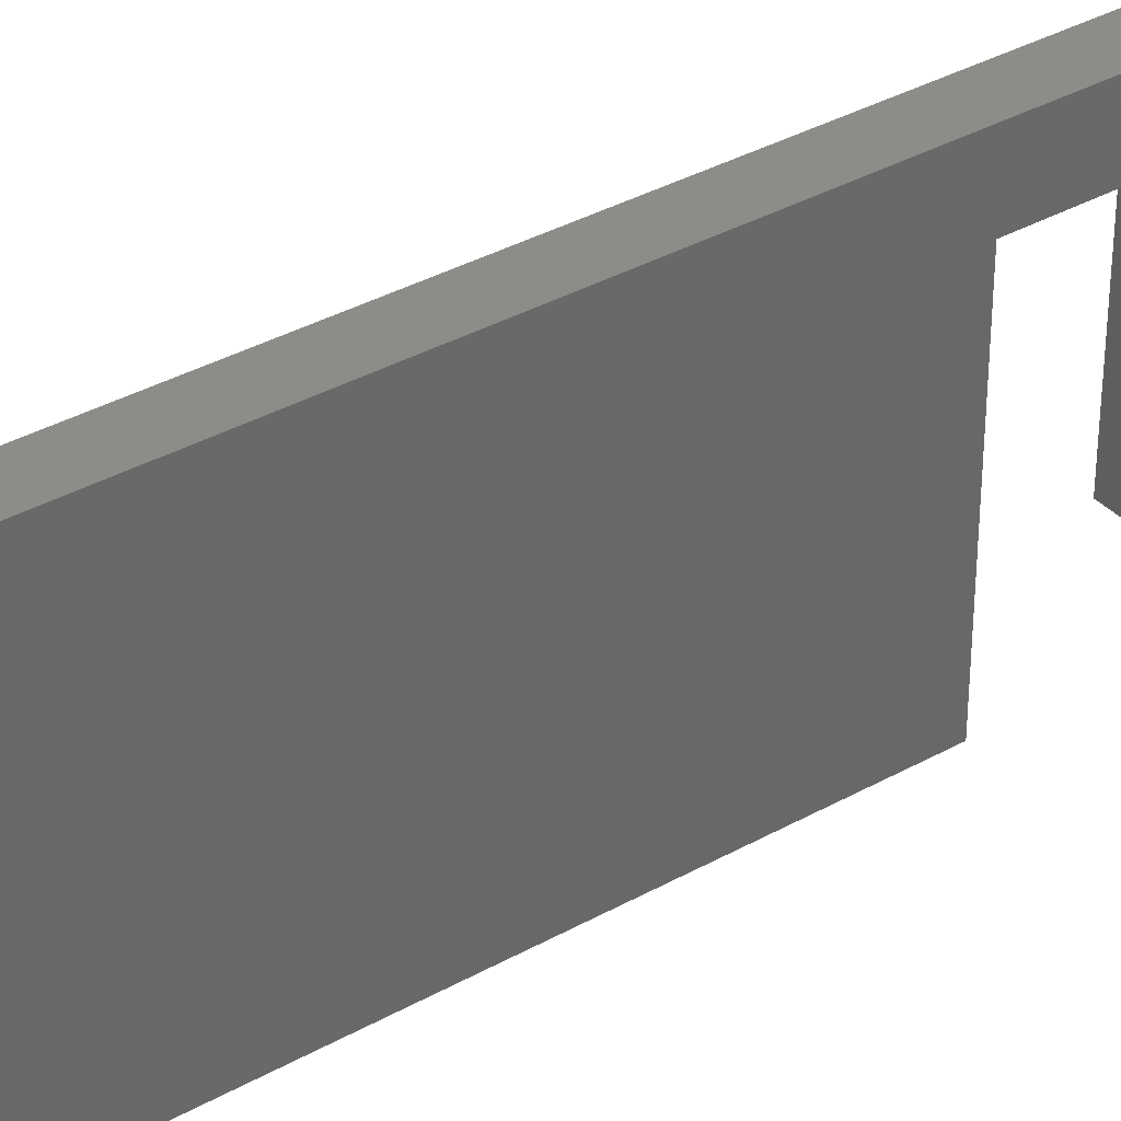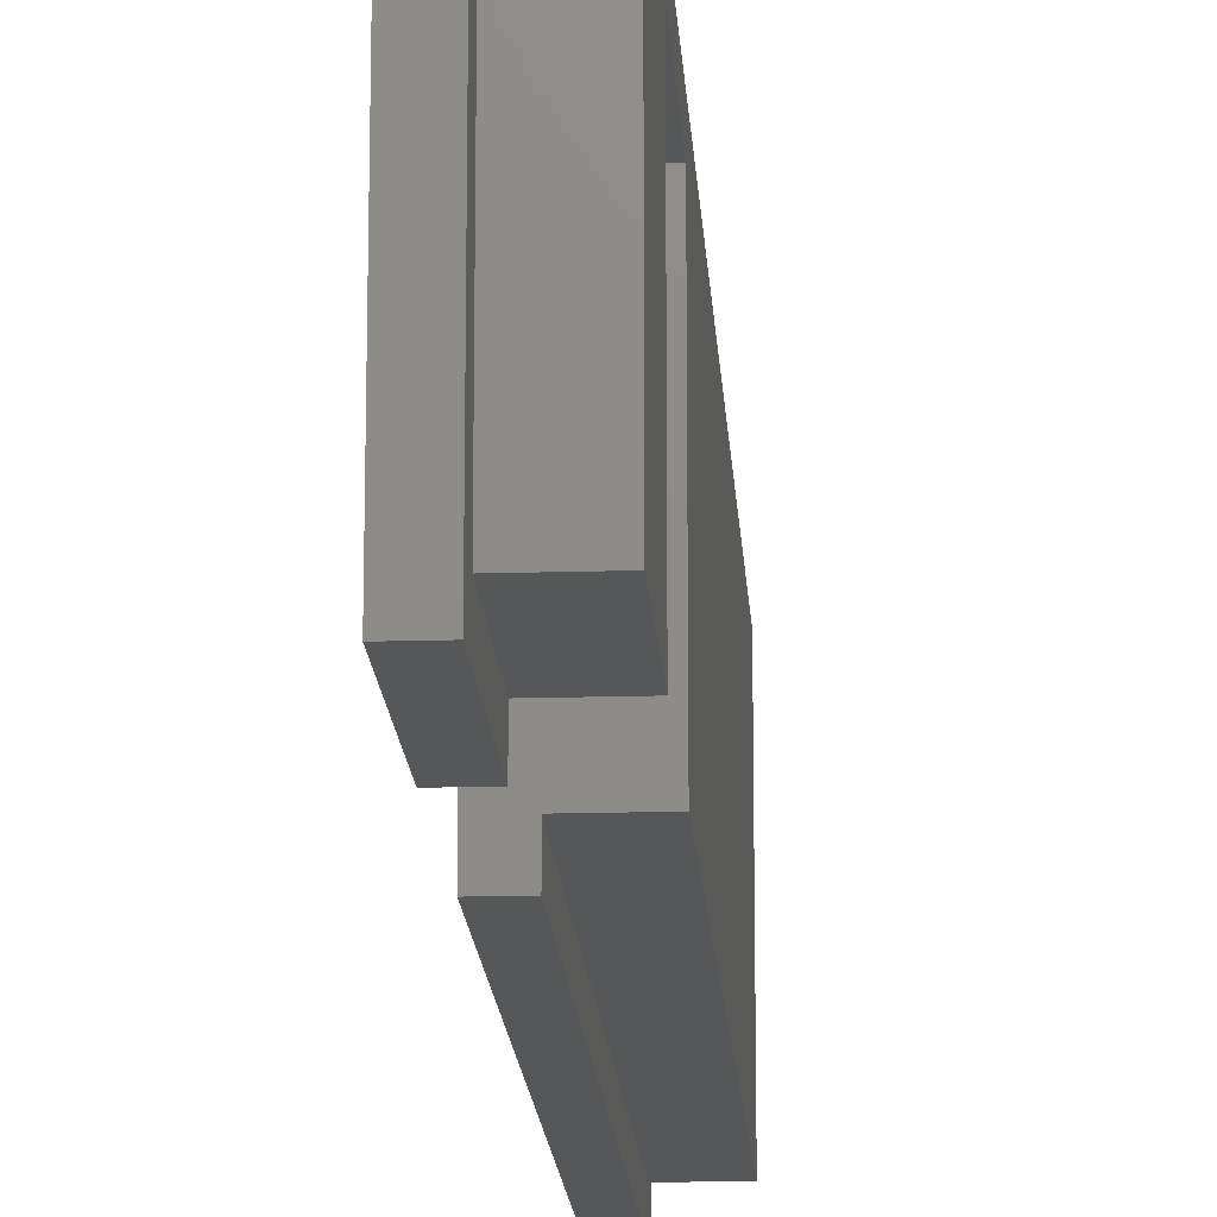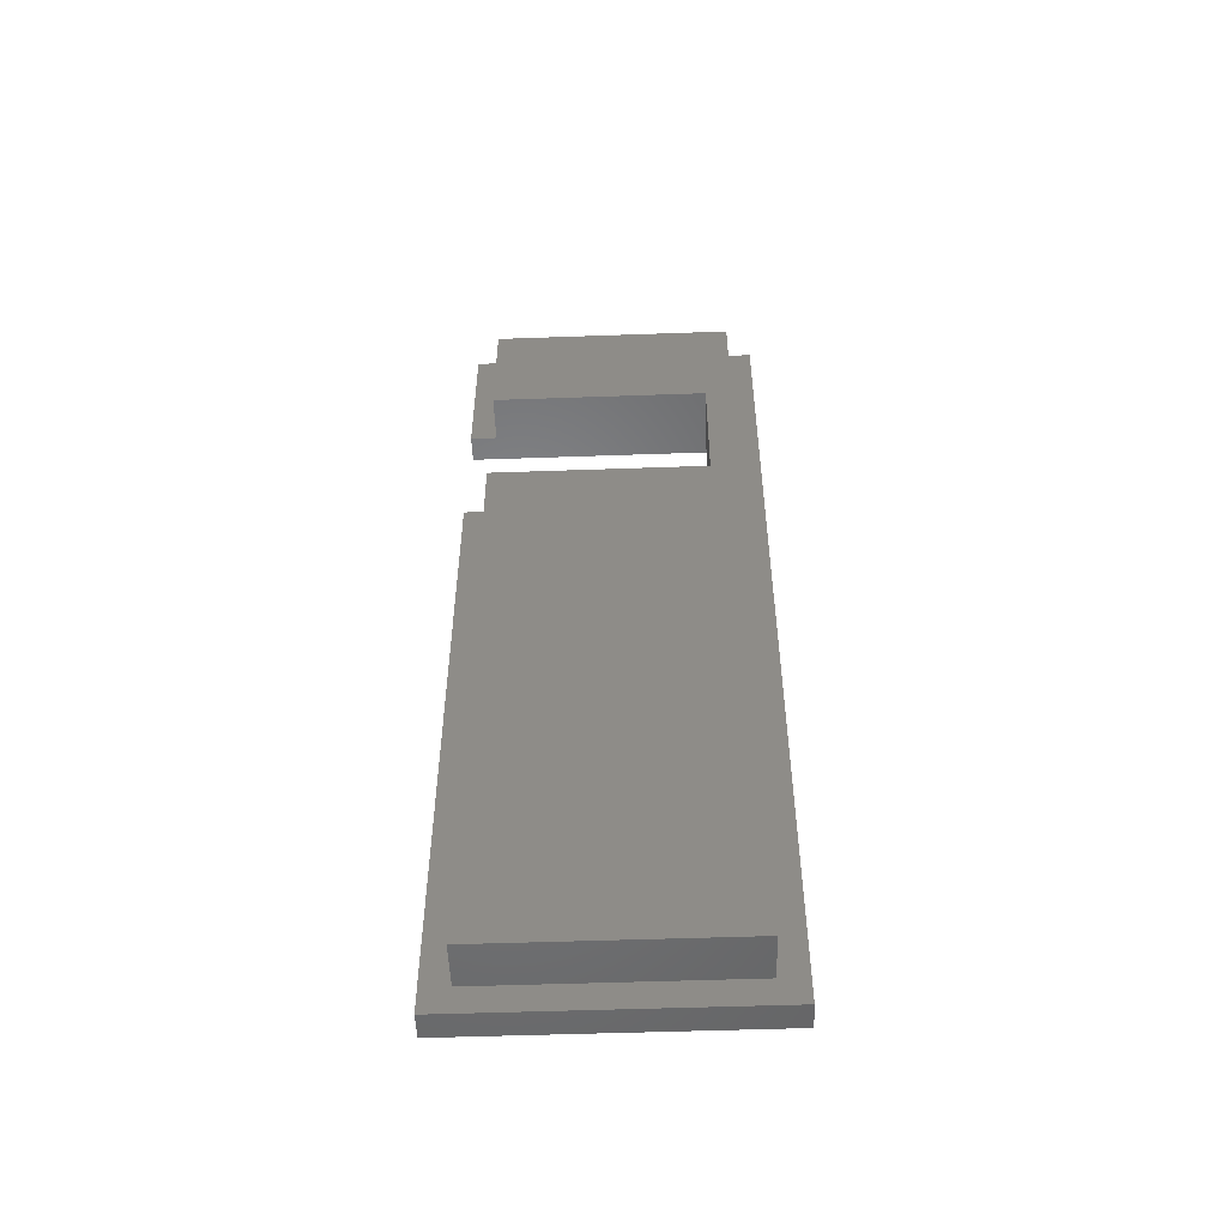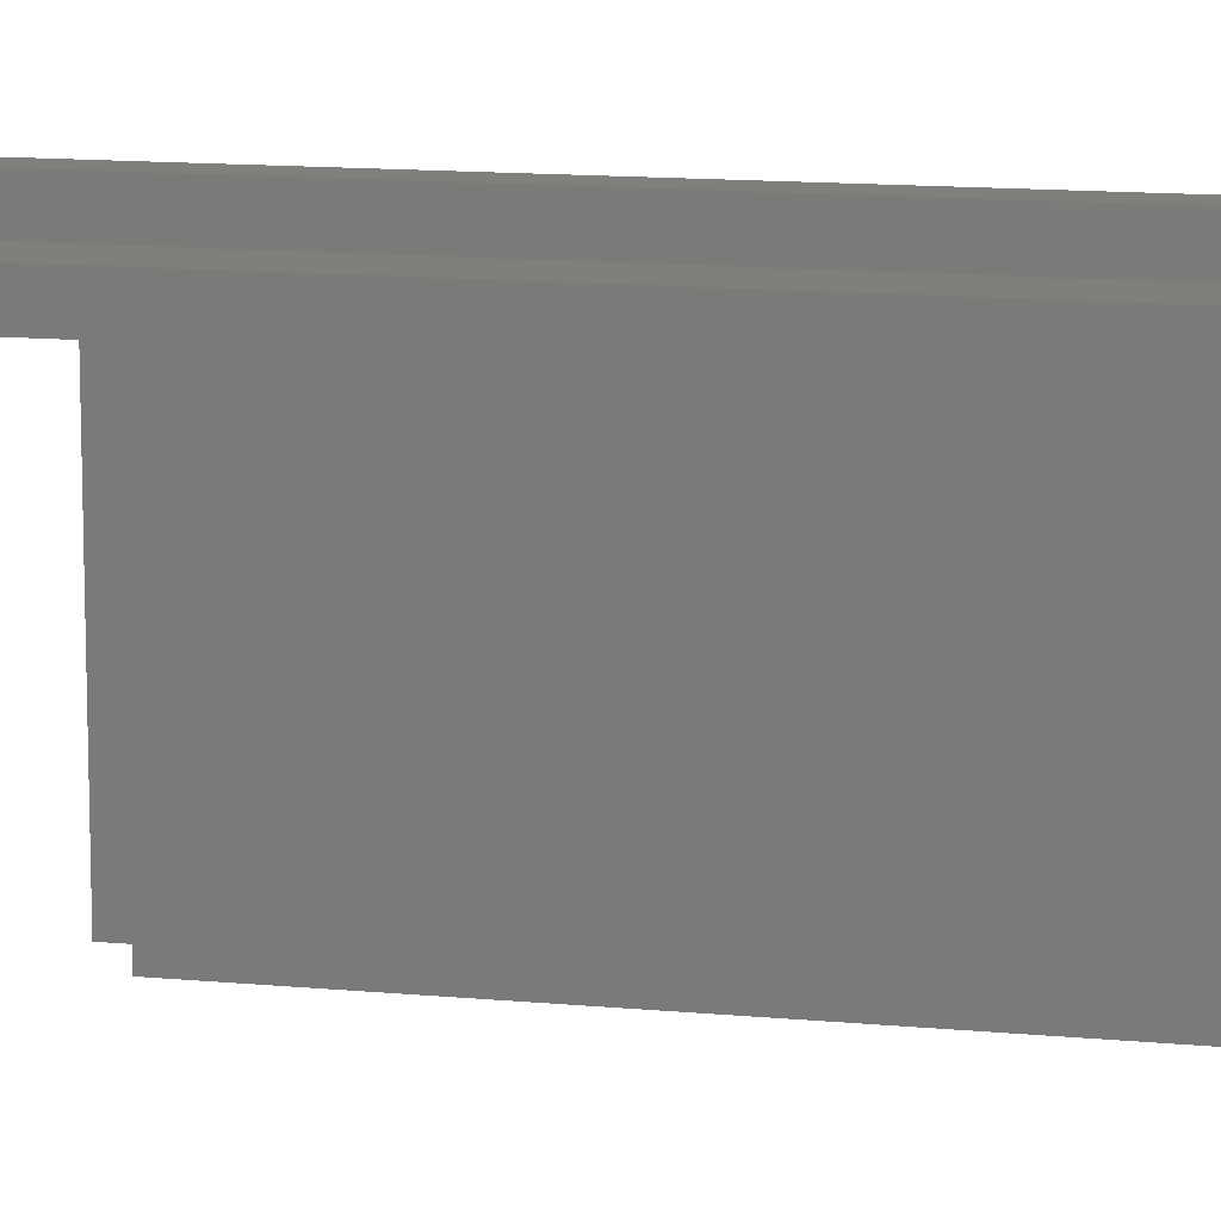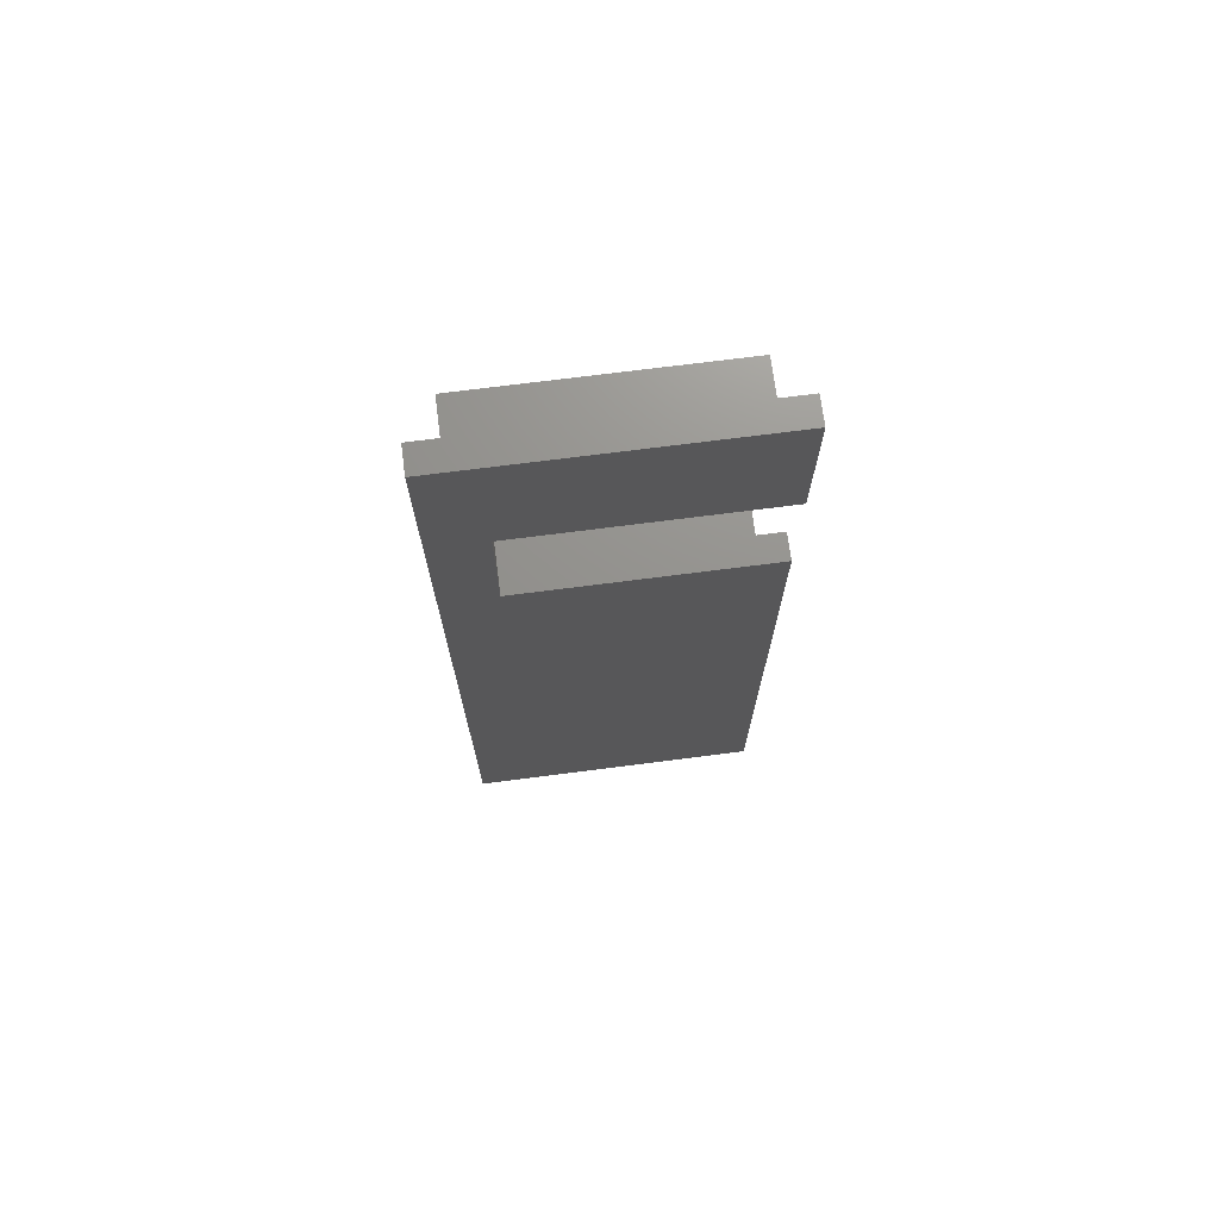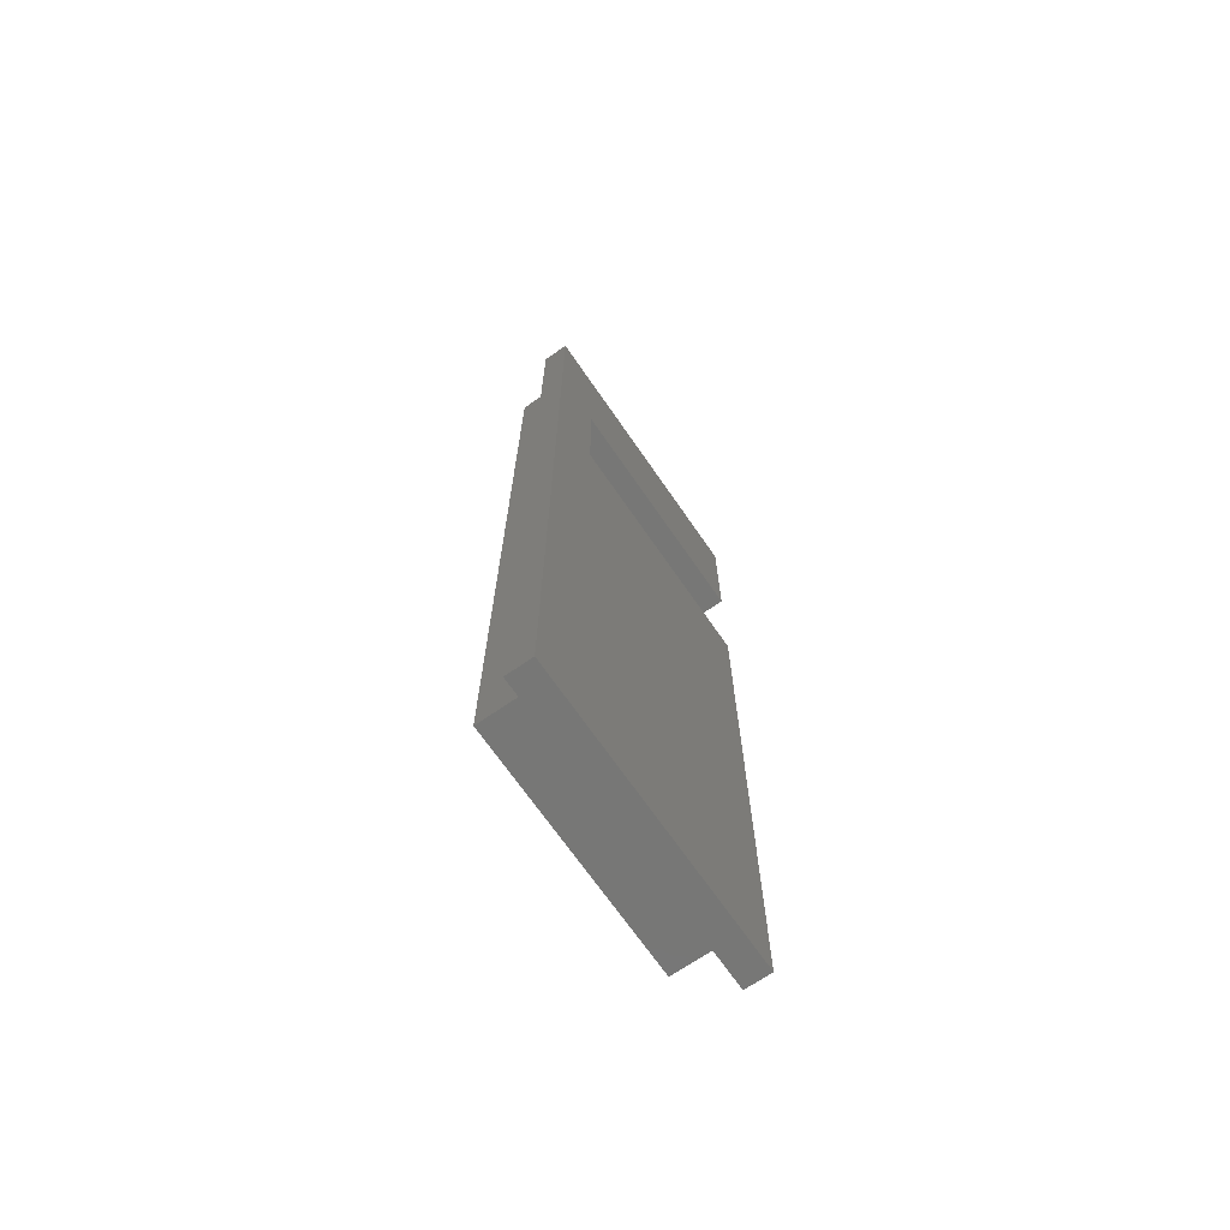
<metadata>
{"format":"stl","ext":"stl","renderer":"f3d","projection":"perspective","resolution":1024,"background":"white","views":[{"elev":35.8,"azim":-126.4,"up":"+Y"},{"elev":-16.9,"azim":3.5,"up":"+Y"},{"elev":-51.8,"azim":92.2,"up":"+Z"},{"elev":12.7,"azim":102.5,"up":"+Y"},{"elev":71.8,"azim":-97.3,"up":"+Z"},{"elev":-69.5,"azim":-145.4,"up":"+Z"}]}
</metadata>
<code>
# stl→obj: 32 verts, 64 faces
v 1904 1414 108.7
v 1901 1395 108.7
v 1901 1414 108.7
v 1904 1395 108.7
v 1904 1395 174.8
v 1901 1414 174.8
v 1901 1395 174.8
v 1904 1414 174.8
v 1901 1416 106.7
v 1899 1393 106.7
v 1899 1416 106.7
v 1901 1393 106.7
v 1901 1393 176.8
v 1899 1416 176.8
v 1899 1393 176.8
v 1901 1416 176.8
v 1899 1393 165.5
v 1901 1393 165.5
v 1901 1395 165.5
v 1904 1395 165.5
v 1904 1412 165.5
v 1899 1412 155.5
v 1904 1412 155.5
v 1899 1412 165.5
v 1901 1393 155.5
v 1899 1393 155.5
v 1901 1395 155.5
v 1904 1395 155.5
v 1901 1414 143
v 1901 1414 150
v 1901 1395 143
v 1901 1395 150
f 1 2 3
f 2 1 4
f 5 6 7
f 6 5 8
f 9 10 11
f 10 9 12
f 13 14 15
f 14 13 16
f 14 9 11
f 9 14 16
f 13 17 18
f 17 13 15
f 5 19 20
f 19 5 7
f 21 22 23
f 22 21 24
f 21 17 24
f 17 21 19
f 19 21 20
f 18 17 19
f 25 22 26
f 22 25 27
f 22 27 23
f 23 27 28
f 14 17 15
f 17 14 24
f 24 14 22
f 22 10 26
f 10 22 11
f 11 22 14
f 29 1 3
f 1 29 8
f 8 29 30
f 8 30 6
f 1 28 4
f 28 1 23
f 23 1 21
f 21 5 20
f 5 21 8
f 8 21 1
f 2 27 25
f 27 2 31
f 27 31 32
f 12 2 25
f 2 12 9
f 2 9 3
f 3 9 29
f 29 9 30
f 30 9 6
f 19 13 18
f 13 19 7
f 13 7 16
f 16 7 6
f 16 6 9
f 29 32 31
f 32 29 30
f 28 2 4
f 2 28 31
f 31 28 32
f 32 28 27
f 3 31 2
f 31 3 29
f 25 10 12
f 10 25 26

</code>
